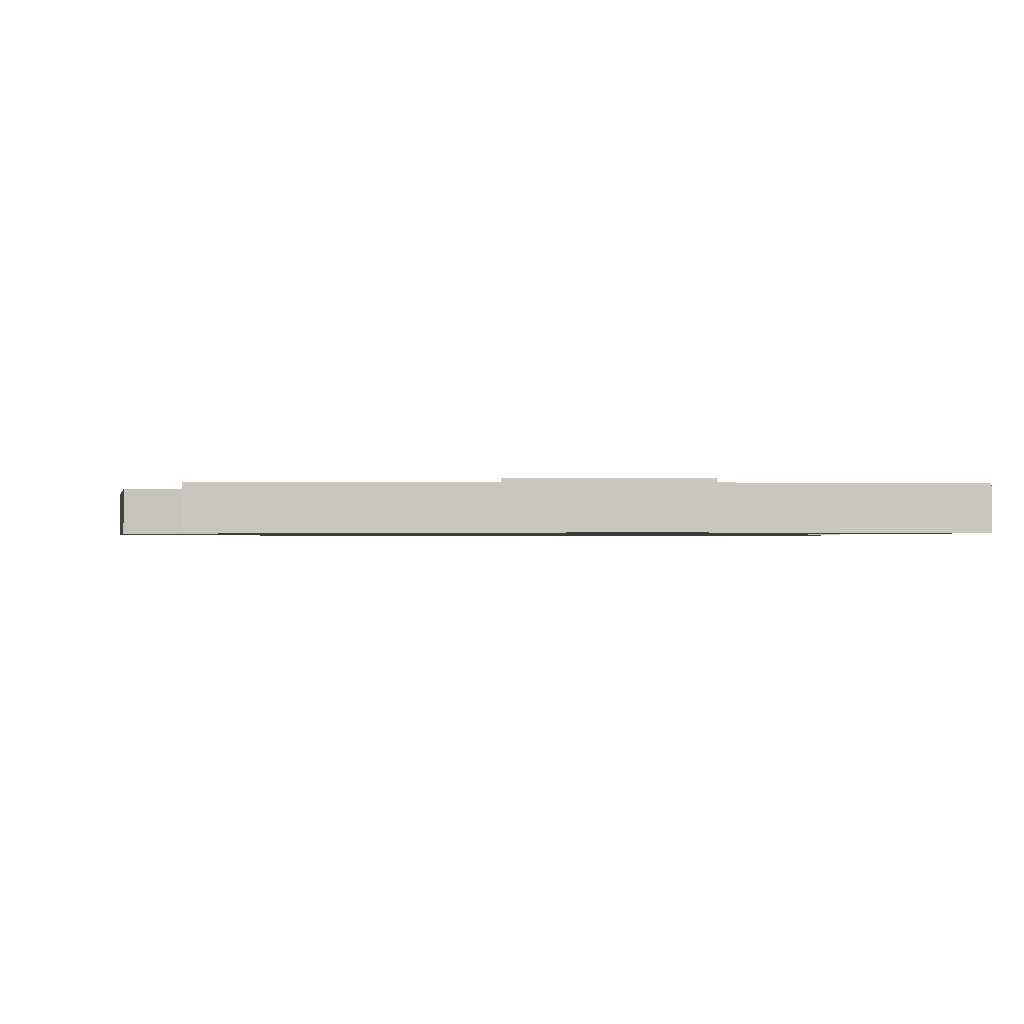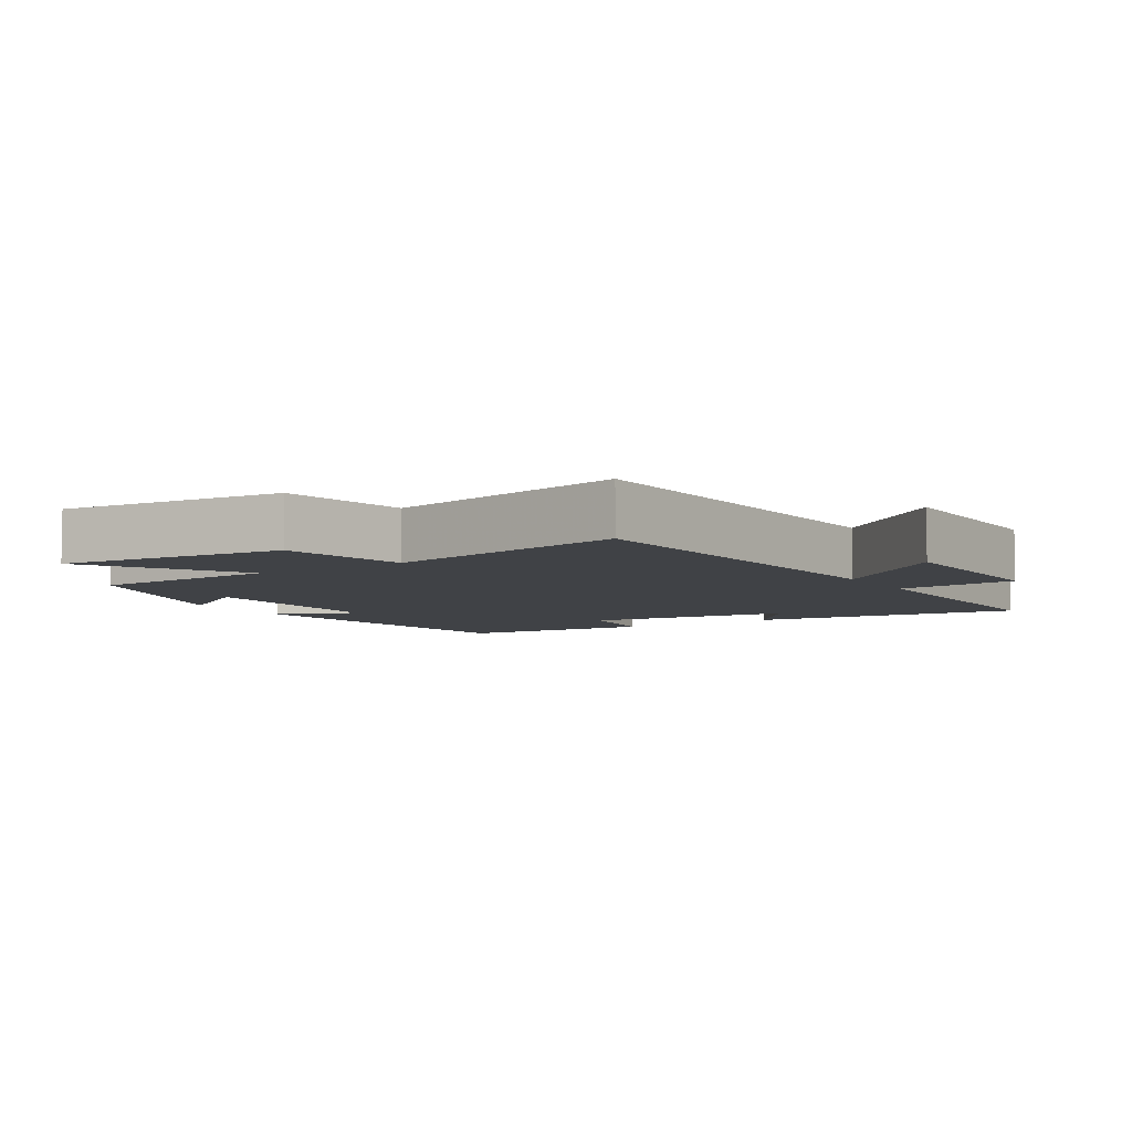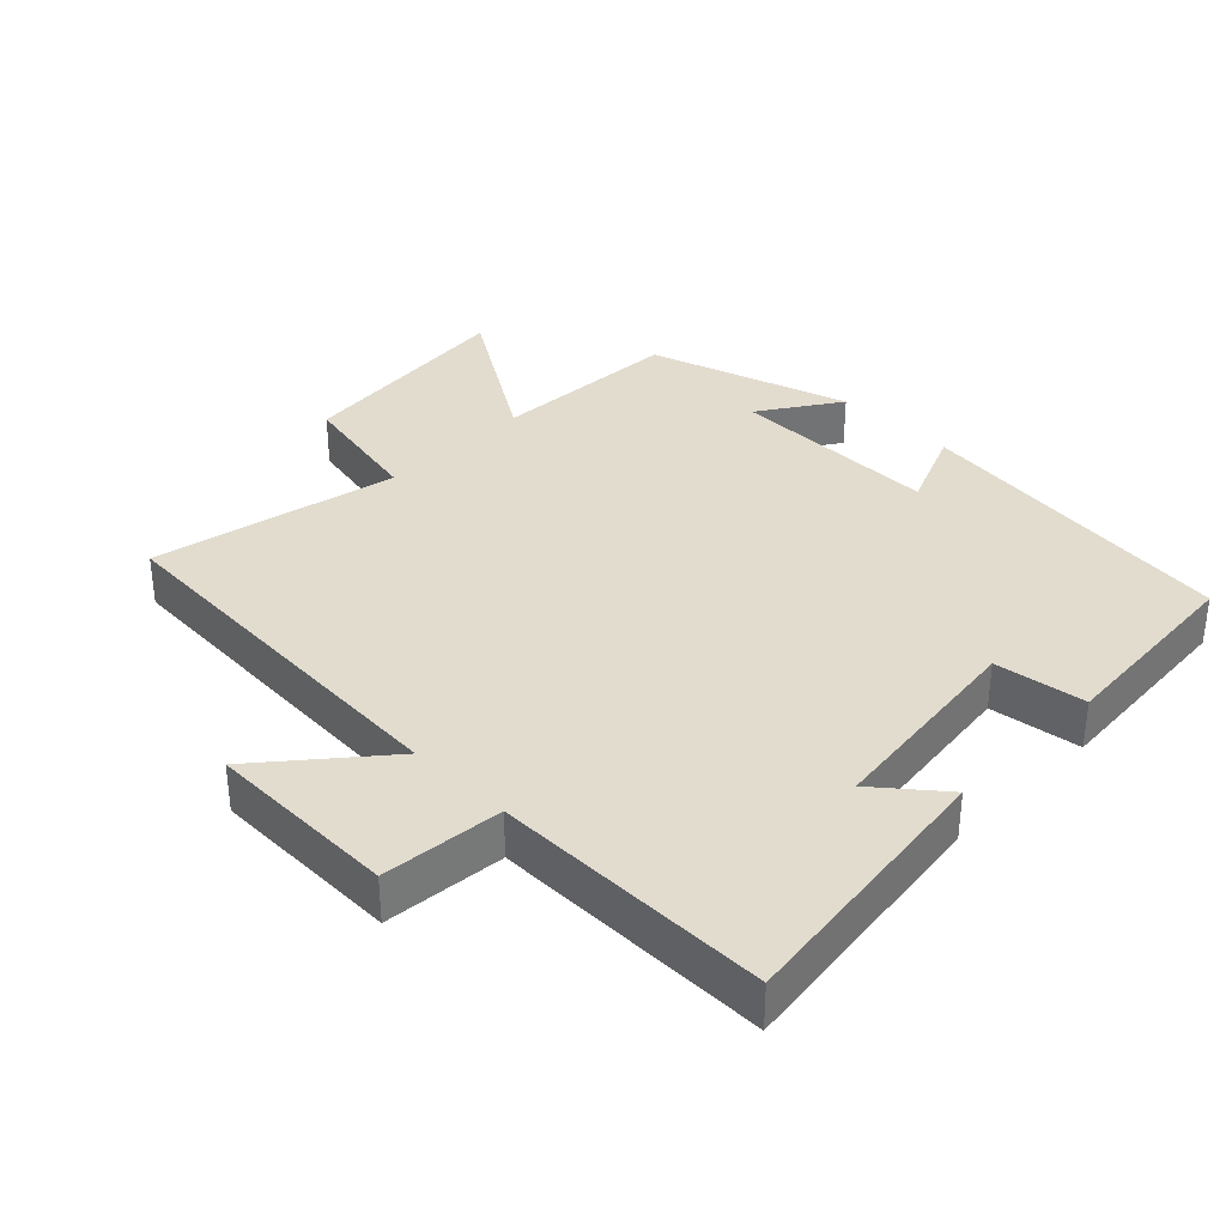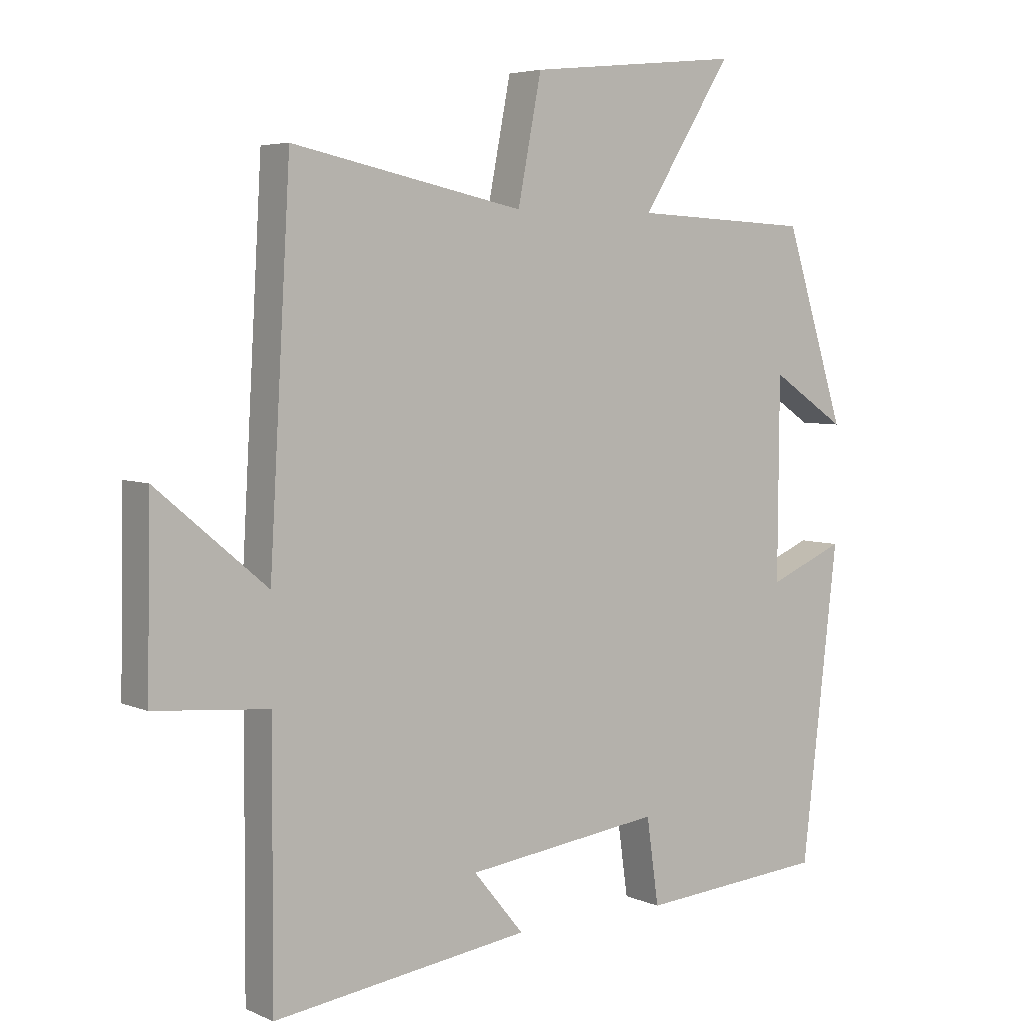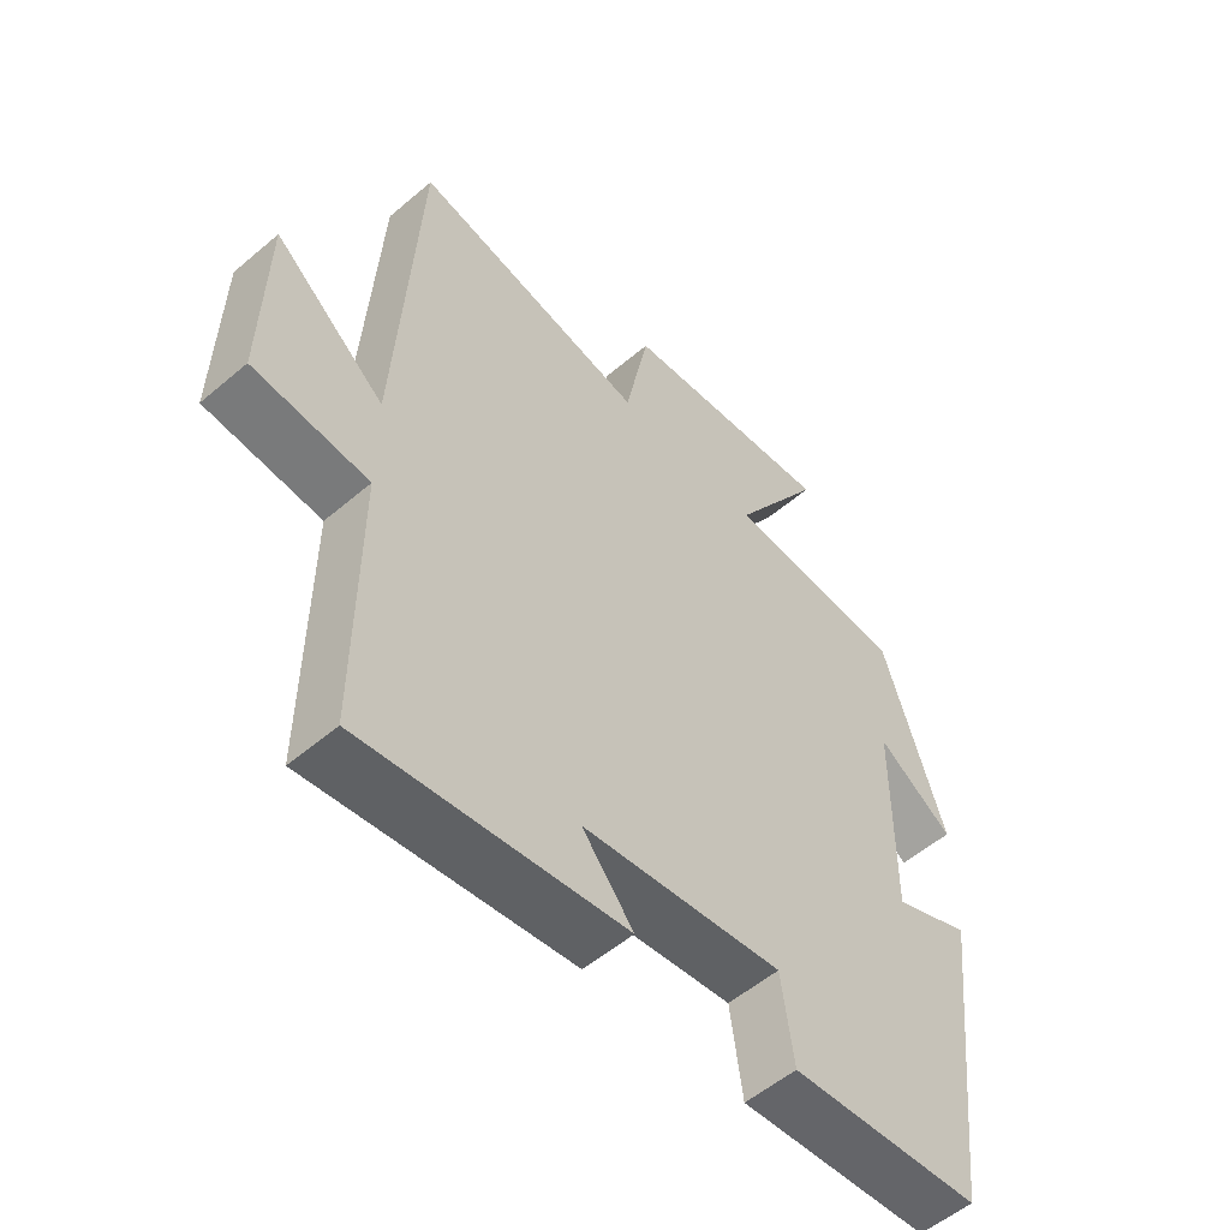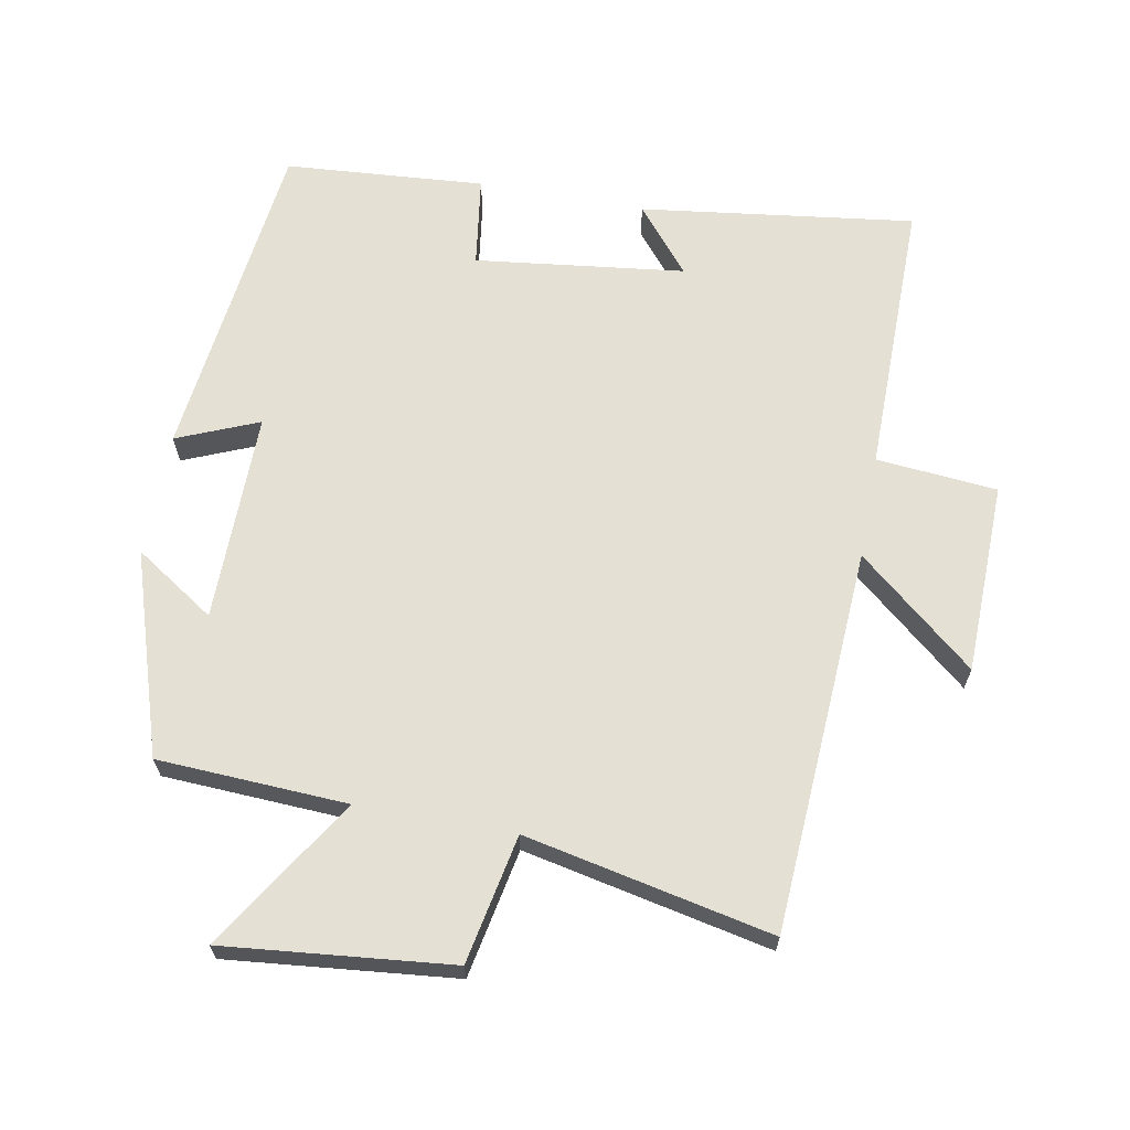
<metadata>
{"format":"obj","ext":"obj","renderer":"f3d","projection":"perspective","resolution":1024,"background":"white","views":[{"elev":-0.9,"azim":84.6,"up":"+Y"},{"elev":-6.2,"azim":32.3,"up":"+Y"},{"elev":34.7,"azim":134.7,"up":"+Y"},{"elev":5.1,"azim":143.1,"up":"+Z"},{"elev":-54.6,"azim":132.0,"up":"+Z"},{"elev":65.7,"azim":10.5,"up":"+Y"}]}
</metadata>
<code>
v 0.467 0.07 0.576
v 0.5 0.07 0.01
v 0.672 0.07 0.154
v 0.678 0.07 -0.128
v 0.5 0.07 -0.144
v 0.502 0.07 -0.553
v 0.099 0.07 -0.5
v 0.178 0.07 -0.404
v -0.13 0.07 -0.366
v -0.149 0.07 -0.5
v -0.443 0.07 -0.478
v -0.5 0.07 0.007
v -0.38 0.07 -0.043
v -0.382 0.07 0.267
v -0.5 0.07 0.189
v -0.405 0.07 0.486
v -0.126 0.07 0.5
v -0.267 0.07 0.723
v 0.067 0.07 0.689
v 0.104 0.07 0.5
v 0.467 0 0.576
v 0.5 0 0.01
v 0.672 0 0.154
v 0.678 0 -0.128
v 0.5 0 -0.144
v 0.502 0 -0.553
v 0.099 0 -0.5
v 0.178 0 -0.404
v -0.13 0 -0.366
v -0.149 0 -0.5
v -0.443 0 -0.478
v -0.5 0 0.007
v -0.38 0 -0.043
v -0.382 0 0.267
v -0.5 0 0.189
v -0.405 0 0.486
v -0.126 0 0.5
v -0.267 0 0.723
v 0.067 0 0.689
v 0.104 0 0.5
f 17 18 19 20
f 16 17 20
f 14 15 16
f 14 16 20
f 13 14 20 1
f 9 10 11 12
f 8 9 12 13
f 5 6 7 8
f 5 8 13 1
f 2 3 4 5
f 1 2 5
f 40 39 38 37
f 40 37 36
f 36 35 34
f 40 36 34
f 21 40 34 33
f 32 31 30 29
f 33 32 29 28
f 28 27 26 25
f 21 33 28 25
f 25 24 23 22
f 25 22 21
f 1 21 22 2
f 2 22 23 3
f 3 23 24 4
f 4 24 25 5
f 5 25 26 6
f 6 26 27 7
f 7 27 28 8
f 8 28 29 9
f 9 29 30 10
f 10 30 31 11
f 11 31 32 12
f 12 32 33 13
f 13 33 34 14
f 14 34 35 15
f 15 35 36 16
f 16 36 37 17
f 17 37 38 18
f 18 38 39 19
f 19 39 40 20
f 20 40 21 1

</code>
